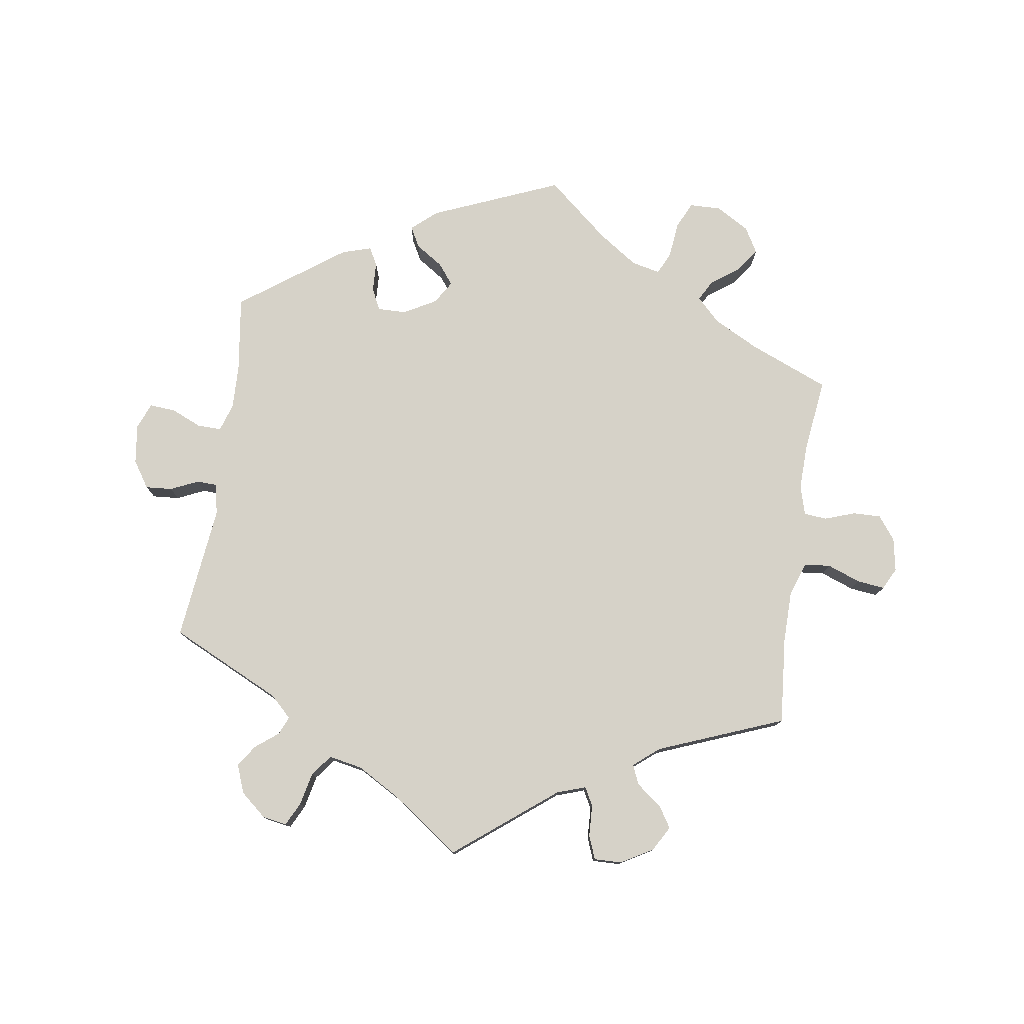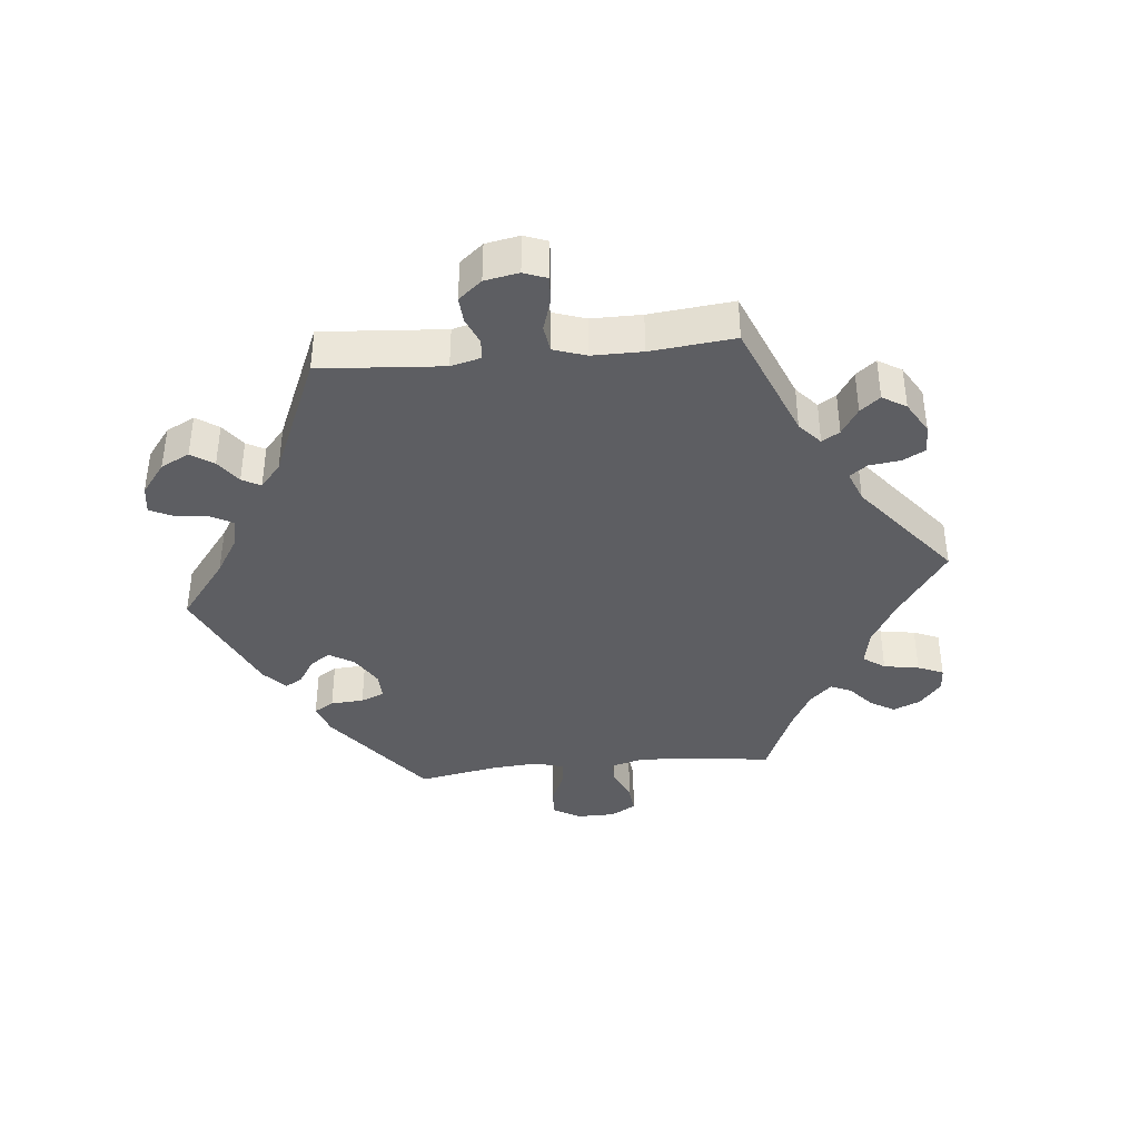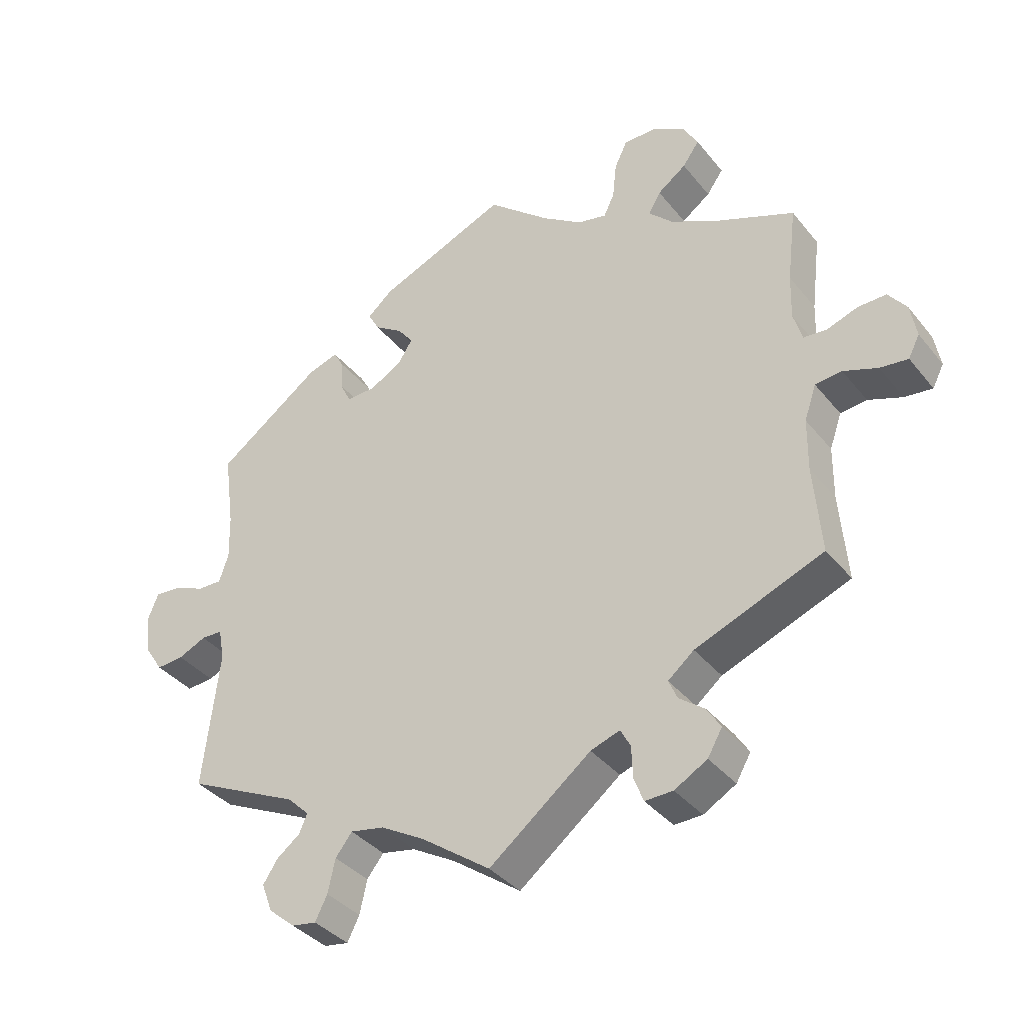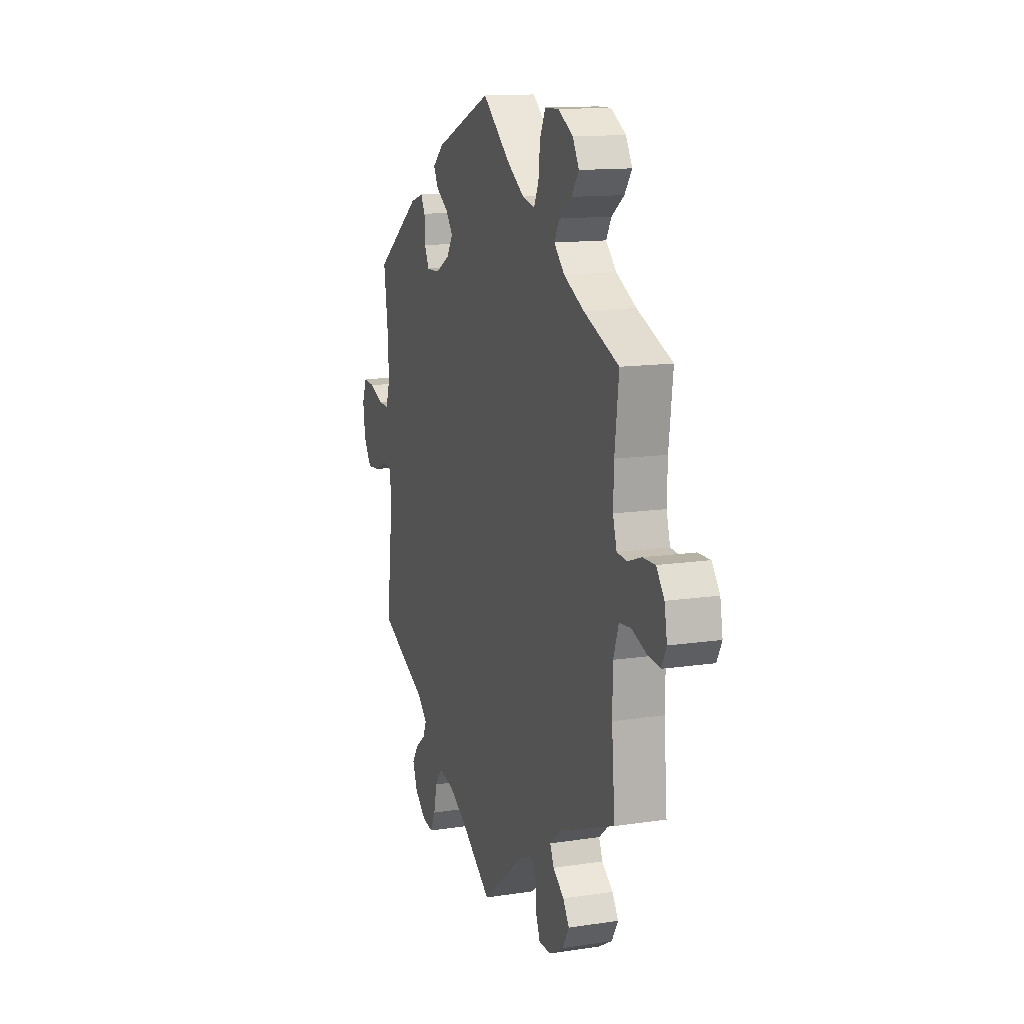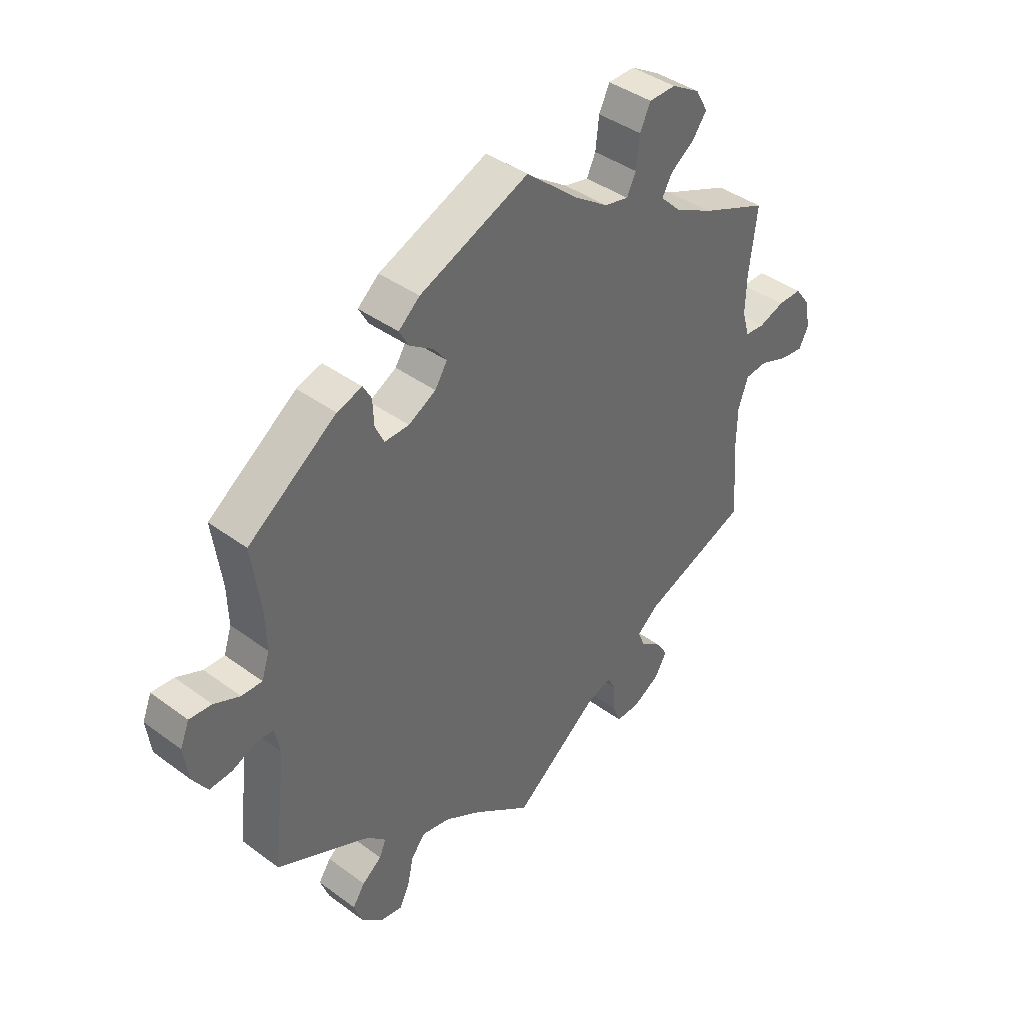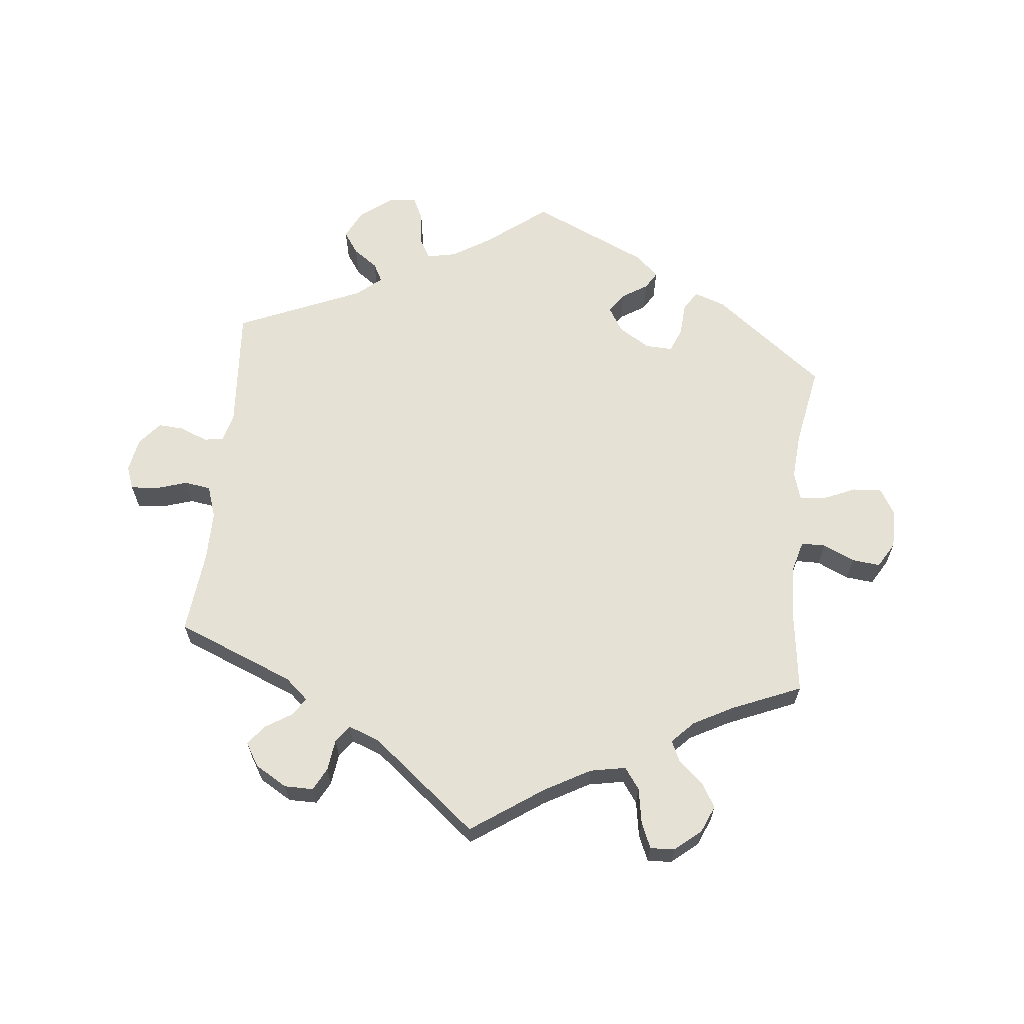
<metadata>
{"format":"obj","ext":"obj","renderer":"f3d","projection":"perspective","resolution":1024,"background":"white","views":[{"elev":77.8,"azim":-171.6,"up":"+Y"},{"elev":-38.9,"azim":155.8,"up":"+Y"},{"elev":-37.2,"azim":-146.1,"up":"+Z"},{"elev":13.2,"azim":-109.1,"up":"+Z"},{"elev":40.6,"azim":132.1,"up":"+Z"},{"elev":64.2,"azim":-113.9,"up":"+Y"}]}
</metadata>
<code>
v 0.195 0.07 0.497
v 0.233 0.07 0.464
v 0.216 0.07 0.433
v 0.174 0.07 0.405
v 0.15 0.07 0.374
v 0.172 0.07 0.339
v 0.221 0.07 0.312
v 0.265 0.07 0.311
v 0.281 0.07 0.344
v 0.283 0.07 0.39
v 0.298 0.07 0.417
v 0.343 0.07 0.403
v 0.501 0.07 0.289
v 0.485 0.07 0.173
v 0.483 0.07 0.105
v 0.497 0.07 0.062
v 0.534 0.07 0.063
v 0.58 0.07 0.083
v 0.62 0.07 0.086
v 0.636 0.07 0.046
v 0.628 0.07 -0.014
v 0.601 0.07 -0.055
v 0.56 0.07 -0.052
v 0.518 0.07 -0.033
v 0.486 0.07 -0.034
v 0.477 0.07 -0.082
v 0.501 0.07 -0.289
v 0.332 0.07 -0.37
v 0.299 0.07 -0.402
v 0.311 0.07 -0.43
v 0.346 0.07 -0.457
v 0.368 0.07 -0.49
v 0.352 0.07 -0.533
v 0.312 0.07 -0.567
v 0.275 0.07 -0.573
v 0.257 0.07 -0.537
v 0.246 0.07 -0.487
v 0.221 0.07 -0.455
v 0.17 0.07 -0.465
v 0.104 0.07 -0.503
v 0 0.07 -0.578
v -0.153 0.07 -0.458
v -0.197 0.07 -0.443
v -0.212 0.07 -0.471
v -0.214 0.07 -0.519
v -0.228 0.07 -0.555
v -0.27 0.07 -0.554
v -0.319 0.07 -0.526
v -0.341 0.07 -0.488
v -0.32 0.07 -0.455
v -0.282 0.07 -0.426
v -0.269 0.07 -0.396
v -0.308 0.07 -0.364
v -0.5 0.07 -0.289
v -0.489 0.07 -0.156
v -0.49 0.07 -0.077
v -0.508 0.07 -0.025
v -0.548 0.07 -0.021
v -0.599 0.07 -0.04
v -0.641 0.07 -0.045
v -0.658 0.07 -0.012
v -0.649 0.07 0.039
v -0.622 0.07 0.075
v -0.579 0.07 0.074
v -0.533 0.07 0.058
v -0.498 0.07 0.061
v -0.485 0.07 0.106
v -0.487 0.07 0.174
v -0.501 0.07 0.288
v -0.38 0.07 0.338
v -0.311 0.07 0.374
v -0.275 0.07 0.41
v -0.293 0.07 0.442
v -0.336 0.07 0.473
v -0.361 0.07 0.508
v -0.339 0.07 0.547
v -0.288 0.07 0.577
v -0.24 0.07 0.576
v -0.221 0.07 0.536
v -0.215 0.07 0.481
v -0.199 0.07 0.447
v -0.155 0.07 0.457
v -0.095 0.07 0.498
v -0.001 0.07 0.578
v 0.195 0 0.497
v 0.233 0 0.464
v 0.216 0 0.433
v 0.174 0 0.405
v 0.15 0 0.374
v 0.172 0 0.339
v 0.221 0 0.312
v 0.265 0 0.311
v 0.281 0 0.344
v 0.283 0 0.39
v 0.298 0 0.417
v 0.343 0 0.403
v 0.501 0 0.289
v 0.485 0 0.173
v 0.483 0 0.105
v 0.497 0 0.062
v 0.534 0 0.063
v 0.58 0 0.083
v 0.62 0 0.086
v 0.636 0 0.046
v 0.628 0 -0.014
v 0.601 0 -0.055
v 0.56 0 -0.052
v 0.518 0 -0.033
v 0.486 0 -0.034
v 0.477 0 -0.082
v 0.501 0 -0.289
v 0.332 0 -0.37
v 0.299 0 -0.402
v 0.311 0 -0.43
v 0.346 0 -0.457
v 0.368 0 -0.49
v 0.352 0 -0.533
v 0.312 0 -0.567
v 0.275 0 -0.573
v 0.257 0 -0.537
v 0.246 0 -0.487
v 0.221 0 -0.455
v 0.17 0 -0.465
v 0.104 0 -0.503
v 0 0 -0.578
v -0.153 0 -0.458
v -0.197 0 -0.443
v -0.212 0 -0.471
v -0.214 0 -0.519
v -0.228 0 -0.555
v -0.27 0 -0.554
v -0.319 0 -0.526
v -0.341 0 -0.488
v -0.32 0 -0.455
v -0.282 0 -0.426
v -0.269 0 -0.396
v -0.308 0 -0.364
v -0.5 0 -0.289
v -0.489 0 -0.156
v -0.49 0 -0.077
v -0.508 0 -0.025
v -0.548 0 -0.021
v -0.599 0 -0.04
v -0.641 0 -0.045
v -0.658 0 -0.012
v -0.649 0 0.039
v -0.622 0 0.075
v -0.579 0 0.074
v -0.533 0 0.058
v -0.498 0 0.061
v -0.485 0 0.106
v -0.487 0 0.174
v -0.501 0 0.288
v -0.38 0 0.338
v -0.311 0 0.374
v -0.275 0 0.41
v -0.293 0 0.442
v -0.336 0 0.473
v -0.361 0 0.508
v -0.339 0 0.547
v -0.288 0 0.577
v -0.24 0 0.576
v -0.221 0 0.536
v -0.215 0 0.481
v -0.199 0 0.447
v -0.155 0 0.457
v -0.095 0 0.498
v -0.001 0 0.578
f 83 84 1 2
f 82 83 2 3
f 81 82 3 4
f 77 78 79 80
f 77 80 81
f 76 77 81
f 73 74 75 76
f 72 73 76 81
f 71 72 81 4
f 68 69 70
f 67 68 70 71
f 66 67 71 4
f 62 63 64 65
f 62 65 66
f 61 62 66
f 58 59 60 61
f 58 61 66
f 57 58 66 4
f 53 54 55
f 52 53 55 56
f 48 49 50 51
f 48 51 52
f 47 48 52
f 44 45 46 47
f 43 44 47 52
f 42 43 52 56
f 40 41 42 56
f 34 35 36 37
f 34 37 38
f 33 34 38
f 30 31 32 33
f 29 30 33 38
f 28 29 38 39
f 26 27 28
f 25 26 28 39
f 21 22 23 24
f 21 24 25
f 20 21 25
f 17 18 19 20
f 16 17 20 25
f 15 16 25 39
f 11 12 13 14
f 9 10 11 14
f 8 9 14 15
f 7 8 15 39
f 56 57 4 5
f 40 56 5 6
f 6 7 39 40
f 86 85 168 167
f 87 86 167 166
f 88 87 166 165
f 164 163 162 161
f 165 164 161
f 165 161 160
f 160 159 158 157
f 165 160 157 156
f 88 165 156 155
f 154 153 152
f 155 154 152 151
f 88 155 151 150
f 149 148 147 146
f 150 149 146
f 150 146 145
f 145 144 143 142
f 150 145 142
f 88 150 142 141
f 139 138 137
f 140 139 137 136
f 135 134 133 132
f 136 135 132
f 136 132 131
f 131 130 129 128
f 136 131 128 127
f 140 136 127 126
f 140 126 125 124
f 121 120 119 118
f 122 121 118
f 122 118 117
f 117 116 115 114
f 122 117 114 113
f 123 122 113 112
f 112 111 110
f 123 112 110 109
f 108 107 106 105
f 109 108 105
f 109 105 104
f 104 103 102 101
f 109 104 101 100
f 123 109 100 99
f 98 97 96 95
f 98 95 94 93
f 99 98 93 92
f 123 99 92 91
f 89 88 141 140
f 90 89 140 124
f 124 123 91 90
f 1 85 86 2
f 2 86 87 3
f 3 87 88 4
f 4 88 89 5
f 5 89 90 6
f 6 90 91 7
f 7 91 92 8
f 8 92 93 9
f 9 93 94 10
f 10 94 95 11
f 11 95 96 12
f 12 96 97 13
f 13 97 98 14
f 14 98 99 15
f 15 99 100 16
f 16 100 101 17
f 17 101 102 18
f 18 102 103 19
f 19 103 104 20
f 20 104 105 21
f 21 105 106 22
f 22 106 107 23
f 23 107 108 24
f 24 108 109 25
f 25 109 110 26
f 26 110 111 27
f 27 111 112 28
f 28 112 113 29
f 29 113 114 30
f 30 114 115 31
f 31 115 116 32
f 32 116 117 33
f 33 117 118 34
f 34 118 119 35
f 35 119 120 36
f 36 120 121 37
f 37 121 122 38
f 38 122 123 39
f 39 123 124 40
f 40 124 125 41
f 41 125 126 42
f 42 126 127 43
f 43 127 128 44
f 44 128 129 45
f 45 129 130 46
f 46 130 131 47
f 47 131 132 48
f 48 132 133 49
f 49 133 134 50
f 50 134 135 51
f 51 135 136 52
f 52 136 137 53
f 53 137 138 54
f 54 138 139 55
f 55 139 140 56
f 56 140 141 57
f 57 141 142 58
f 58 142 143 59
f 59 143 144 60
f 60 144 145 61
f 61 145 146 62
f 62 146 147 63
f 63 147 148 64
f 64 148 149 65
f 65 149 150 66
f 66 150 151 67
f 67 151 152 68
f 68 152 153 69
f 69 153 154 70
f 70 154 155 71
f 71 155 156 72
f 72 156 157 73
f 73 157 158 74
f 74 158 159 75
f 75 159 160 76
f 76 160 161 77
f 77 161 162 78
f 78 162 163 79
f 79 163 164 80
f 80 164 165 81
f 81 165 166 82
f 82 166 167 83
f 83 167 168 84
f 84 168 85 1

</code>
